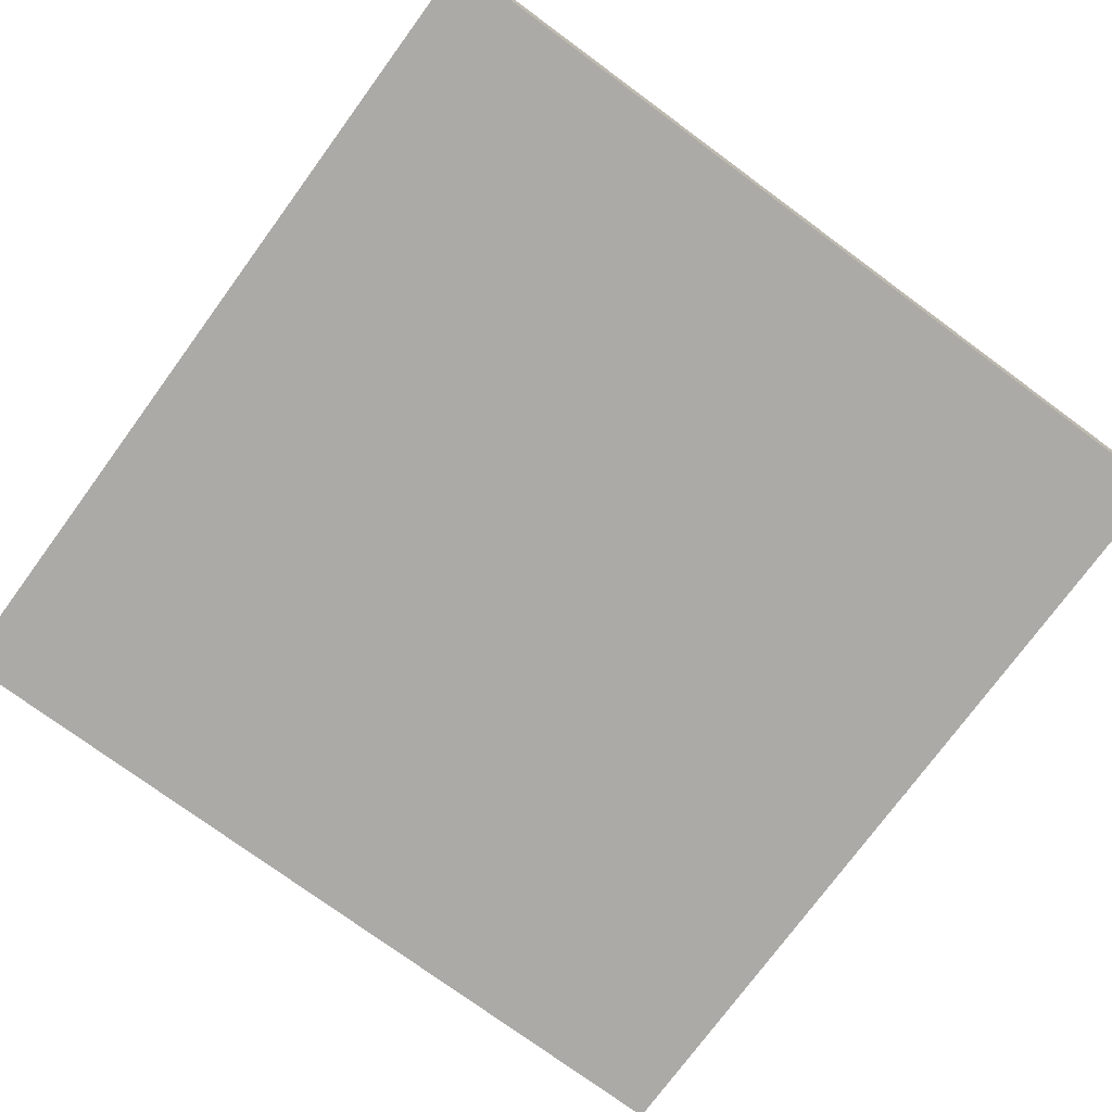
<metadata>
{"format":"obj","ext":"obj","renderer":"f3d","projection":"perspective","resolution":1024,"background":"white","views":[{"elev":-75.8,"azim":-126.3,"up":"+Y"}]}
</metadata>
<code>
v 0 1 32
v 0 0 32
v 0 0 33
v 0 1 33
v 1 0 32
v 1 0 33
v 1 1 32
v 0 2 32
v 0 2 33
v 1 2 32
v 0 3 32
v 0 3 33
v 1 3 33
v 1 3 32
v 2 0 32
v 2 0 33
v 2 1 32
v 2 2 32
v 2 3 33
v 2 3 32
v 3 0 32
v 3 0 33
v 3 1 32
v 3 2 32
v 3 3 33
v 3 3 32
v 4 0 32
v 4 0 33
v 4 1 32
v 4 2 32
v 4 3 33
v 4 3 32
v 5 0 32
v 5 0 33
v 5 1 32
v 5 2 32
v 5 3 33
v 5 3 32
v 6 0 32
v 6 0 33
v 6 1 32
v 6 2 32
v 6 3 33
v 6 3 32
v 7 0 32
v 7 0 33
v 7 1 32
v 7 2 32
v 7 3 33
v 7 3 32
v 8 0 32
v 8 0 33
v 8 1 32
v 8 2 32
v 8 3 33
v 8 3 32
v 9 0 32
v 9 0 33
v 9 1 32
v 9 2 32
v 9 3 33
v 9 3 32
v 10 0 32
v 10 0 33
v 10 1 32
v 10 2 32
v 10 3 33
v 10 3 32
v 11 0 32
v 11 0 33
v 11 1 32
v 11 2 32
v 11 3 33
v 11 3 32
v 12 0 32
v 12 0 33
v 12 1 32
v 12 2 32
v 12 3 33
v 12 3 32
v 13 0 32
v 13 0 33
v 13 1 32
v 13 2 32
v 13 3 33
v 13 3 32
v 14 0 32
v 14 0 33
v 14 1 32
v 14 2 32
v 14 3 33
v 14 3 32
v 15 0 32
v 15 0 33
v 15 1 32
v 15 2 32
v 15 3 33
v 15 3 32
v 16 1 33
v 16 0 33
v 16 0 32
v 16 1 32
v 16 2 33
v 16 2 32
v 16 3 33
v 16 3 32
v 0 0 34
v 0 1 34
v 1 0 34
v 0 2 34
v 0 3 34
v 1 3 34
v 2 0 34
v 2 3 34
v 3 0 34
v 3 3 34
v 4 0 34
v 4 3 34
v 5 0 34
v 5 3 34
v 6 0 34
v 6 3 34
v 7 0 34
v 7 3 34
v 8 0 34
v 8 3 34
v 9 0 34
v 9 3 34
v 10 0 34
v 10 3 34
v 11 0 34
v 11 3 34
v 12 0 34
v 12 3 34
v 13 0 34
v 13 3 34
v 14 0 34
v 14 3 34
v 15 0 34
v 15 3 34
v 16 1 34
v 16 0 34
v 16 2 34
v 16 3 34
v 0 0 35
v 0 1 35
v 1 0 35
v 0 2 35
v 0 3 35
v 1 3 35
v 2 0 35
v 2 3 35
v 3 0 35
v 3 3 35
v 4 0 35
v 4 3 35
v 5 0 35
v 5 3 35
v 6 0 35
v 6 3 35
v 7 0 35
v 7 3 35
v 8 0 35
v 8 3 35
v 9 0 35
v 9 3 35
v 10 0 35
v 10 3 35
v 11 0 35
v 11 3 35
v 12 0 35
v 12 3 35
v 13 0 35
v 13 3 35
v 14 0 35
v 14 3 35
v 15 0 35
v 15 3 35
v 16 1 35
v 16 0 35
v 16 2 35
v 16 3 35
v 0 0 36
v 0 1 36
v 1 0 36
v 0 2 36
v 0 3 36
v 1 3 36
v 2 0 36
v 2 3 36
v 3 0 36
v 3 3 36
v 4 0 36
v 4 3 36
v 5 0 36
v 5 3 36
v 6 0 36
v 6 3 36
v 7 0 36
v 7 3 36
v 8 0 36
v 8 3 36
v 9 0 36
v 9 3 36
v 10 0 36
v 10 3 36
v 11 0 36
v 11 3 36
v 12 0 36
v 12 3 36
v 13 0 36
v 13 3 36
v 14 0 36
v 14 3 36
v 15 0 36
v 15 3 36
v 16 1 36
v 16 0 36
v 16 2 36
v 16 3 36
v 0 0 37
v 0 1 37
v 1 0 37
v 0 2 37
v 0 3 37
v 1 3 37
v 2 0 37
v 2 3 37
v 3 0 37
v 3 3 37
v 4 0 37
v 4 3 37
v 5 0 37
v 5 3 37
v 6 0 37
v 6 3 37
v 7 0 37
v 7 3 37
v 8 0 37
v 8 3 37
v 9 0 37
v 9 3 37
v 10 0 37
v 10 3 37
v 11 0 37
v 11 3 37
v 12 0 37
v 12 3 37
v 13 0 37
v 13 3 37
v 14 0 37
v 14 3 37
v 15 0 37
v 15 3 37
v 16 1 37
v 16 0 37
v 16 2 37
v 16 3 37
v 0 0 38
v 0 1 38
v 1 0 38
v 0 2 38
v 0 3 38
v 1 3 38
v 2 0 38
v 2 3 38
v 3 0 38
v 3 3 38
v 4 0 38
v 4 3 38
v 5 0 38
v 5 3 38
v 6 0 38
v 6 3 38
v 7 0 38
v 7 3 38
v 8 0 38
v 8 3 38
v 9 0 38
v 9 3 38
v 10 0 38
v 10 3 38
v 11 0 38
v 11 3 38
v 12 0 38
v 12 3 38
v 13 0 38
v 13 3 38
v 14 0 38
v 14 3 38
v 15 0 38
v 15 3 38
v 16 1 38
v 16 0 38
v 16 2 38
v 16 3 38
v 0 0 39
v 0 1 39
v 1 0 39
v 0 2 39
v 0 3 39
v 1 3 39
v 2 0 39
v 2 3 39
v 3 0 39
v 3 3 39
v 4 0 39
v 4 3 39
v 5 0 39
v 5 3 39
v 6 0 39
v 6 3 39
v 7 0 39
v 7 3 39
v 8 0 39
v 8 3 39
v 9 0 39
v 9 3 39
v 10 0 39
v 10 3 39
v 11 0 39
v 11 3 39
v 12 0 39
v 12 3 39
v 13 0 39
v 13 3 39
v 14 0 39
v 14 3 39
v 15 0 39
v 15 3 39
v 16 1 39
v 16 0 39
v 16 2 39
v 16 3 39
v 0 0 40
v 0 1 40
v 1 0 40
v 0 2 40
v 0 3 40
v 1 3 40
v 2 0 40
v 2 3 40
v 3 0 40
v 3 3 40
v 4 0 40
v 4 3 40
v 5 0 40
v 5 3 40
v 6 0 40
v 6 3 40
v 7 0 40
v 7 3 40
v 8 0 40
v 8 3 40
v 9 0 40
v 9 3 40
v 10 0 40
v 10 3 40
v 11 0 40
v 11 3 40
v 12 0 40
v 12 3 40
v 13 0 40
v 13 3 40
v 14 0 40
v 14 3 40
v 15 0 40
v 15 3 40
v 16 1 40
v 16 0 40
v 16 2 40
v 16 3 40
v 0 0 41
v 0 1 41
v 1 0 41
v 0 2 41
v 0 3 41
v 1 3 41
v 2 0 41
v 2 3 41
v 3 0 41
v 3 3 41
v 4 0 41
v 4 3 41
v 5 0 41
v 5 3 41
v 6 0 41
v 6 3 41
v 7 0 41
v 7 3 41
v 8 0 41
v 8 3 41
v 9 0 41
v 9 3 41
v 10 0 41
v 10 3 41
v 11 0 41
v 11 3 41
v 12 0 41
v 12 3 41
v 13 0 41
v 13 3 41
v 14 0 41
v 14 3 41
v 15 0 41
v 15 3 41
v 16 1 41
v 16 0 41
v 16 2 41
v 16 3 41
v 0 0 42
v 0 1 42
v 1 0 42
v 0 2 42
v 0 3 42
v 1 3 42
v 2 0 42
v 2 3 42
v 3 0 42
v 3 3 42
v 4 0 42
v 4 3 42
v 5 0 42
v 5 3 42
v 6 0 42
v 6 3 42
v 7 0 42
v 7 3 42
v 8 0 42
v 8 3 42
v 9 0 42
v 9 3 42
v 10 0 42
v 10 3 42
v 11 0 42
v 11 3 42
v 12 0 42
v 12 3 42
v 13 0 42
v 13 3 42
v 14 0 42
v 14 3 42
v 15 0 42
v 15 3 42
v 16 1 42
v 16 0 42
v 16 2 42
v 16 3 42
v 0 0 43
v 0 1 43
v 1 0 43
v 0 2 43
v 0 3 43
v 1 3 43
v 2 0 43
v 2 3 43
v 3 0 43
v 3 3 43
v 4 0 43
v 4 3 43
v 5 0 43
v 5 3 43
v 6 0 43
v 6 3 43
v 7 0 43
v 7 3 43
v 8 0 43
v 8 3 43
v 9 0 43
v 9 3 43
v 10 0 43
v 10 3 43
v 11 0 43
v 11 3 43
v 12 0 43
v 12 3 43
v 13 0 43
v 13 3 43
v 14 0 43
v 14 3 43
v 15 0 43
v 15 3 43
v 16 1 43
v 16 0 43
v 16 2 43
v 16 3 43
v 0 0 44
v 0 1 44
v 1 0 44
v 0 2 44
v 0 3 44
v 1 3 44
v 2 0 44
v 2 3 44
v 3 0 44
v 3 3 44
v 4 0 44
v 4 3 44
v 5 0 44
v 5 3 44
v 6 0 44
v 6 3 44
v 7 0 44
v 7 3 44
v 8 0 44
v 8 3 44
v 9 0 44
v 9 3 44
v 10 0 44
v 10 3 44
v 11 0 44
v 11 3 44
v 12 0 44
v 12 3 44
v 13 0 44
v 13 3 44
v 14 0 44
v 14 3 44
v 15 0 44
v 15 3 44
v 16 1 44
v 16 0 44
v 16 2 44
v 16 3 44
v 0 0 45
v 0 1 45
v 1 0 45
v 0 2 45
v 0 3 45
v 1 3 45
v 2 0 45
v 2 3 45
v 3 0 45
v 3 3 45
v 4 0 45
v 4 3 45
v 5 0 45
v 5 3 45
v 6 0 45
v 6 3 45
v 7 0 45
v 7 3 45
v 8 0 45
v 8 3 45
v 9 0 45
v 9 3 45
v 10 0 45
v 10 3 45
v 11 0 45
v 11 3 45
v 12 0 45
v 12 3 45
v 13 0 45
v 13 3 45
v 14 0 45
v 14 3 45
v 15 0 45
v 15 3 45
v 16 1 45
v 16 0 45
v 16 2 45
v 16 3 45
v 0 0 46
v 0 1 46
v 1 0 46
v 0 2 46
v 0 3 46
v 1 3 46
v 2 0 46
v 2 3 46
v 3 0 46
v 3 3 46
v 4 0 46
v 4 3 46
v 5 0 46
v 5 3 46
v 6 0 46
v 6 3 46
v 7 0 46
v 7 3 46
v 8 0 46
v 8 3 46
v 9 0 46
v 9 3 46
v 10 0 46
v 10 3 46
v 11 0 46
v 11 3 46
v 12 0 46
v 12 3 46
v 13 0 46
v 13 3 46
v 14 0 46
v 14 3 46
v 15 0 46
v 15 3 46
v 16 1 46
v 16 0 46
v 16 2 46
v 16 3 46
v 0 0 47
v 0 1 47
v 1 0 47
v 0 2 47
v 0 3 47
v 1 3 47
v 2 0 47
v 2 3 47
v 3 0 47
v 3 3 47
v 4 0 47
v 4 3 47
v 5 0 47
v 5 3 47
v 6 0 47
v 6 3 47
v 7 0 47
v 7 3 47
v 8 0 47
v 8 3 47
v 9 0 47
v 9 3 47
v 10 0 47
v 10 3 47
v 11 0 47
v 11 3 47
v 12 0 47
v 12 3 47
v 13 0 47
v 13 3 47
v 14 0 47
v 14 3 47
v 15 0 47
v 15 3 47
v 16 1 47
v 16 0 47
v 16 2 47
v 16 3 47
v 0 0 48
v 0 1 48
v 1 0 48
v 1 1 48
v 0 2 48
v 1 2 48
v 0 3 48
v 1 3 48
v 2 0 48
v 2 1 48
v 2 2 48
v 2 3 48
v 3 0 48
v 3 1 48
v 3 2 48
v 3 3 48
v 4 0 48
v 4 1 48
v 4 2 48
v 4 3 48
v 5 0 48
v 5 1 48
v 5 2 48
v 5 3 48
v 6 0 48
v 6 1 48
v 6 2 48
v 6 3 48
v 7 0 48
v 7 1 48
v 7 2 48
v 7 3 48
v 8 0 48
v 8 1 48
v 8 2 48
v 8 3 48
v 9 0 48
v 9 1 48
v 9 2 48
v 9 3 48
v 10 0 48
v 10 1 48
v 10 2 48
v 10 3 48
v 11 0 48
v 11 1 48
v 11 2 48
v 11 3 48
v 12 0 48
v 12 1 48
v 12 2 48
v 12 3 48
v 13 0 48
v 13 1 48
v 13 2 48
v 13 3 48
v 14 0 48
v 14 1 48
v 14 2 48
v 14 3 48
v 15 0 48
v 15 1 48
v 15 2 48
v 15 3 48
v 16 1 48
v 16 0 48
v 16 2 48
v 16 3 48
g back5
f 1 2 3 4
f 3 2 5 6
f 7 5 2 1
f 8 1 4 9
f 10 7 1 8
f 11 8 9 12
f 11 12 13 14
f 14 10 8 11
f 6 5 15 16
f 17 15 5 7
f 18 17 7 10
f 14 13 19 20
f 20 18 10 14
f 16 15 21 22
f 23 21 15 17
f 24 23 17 18
f 20 19 25 26
f 26 24 18 20
f 22 21 27 28
f 29 27 21 23
f 30 29 23 24
f 26 25 31 32
f 32 30 24 26
f 28 27 33 34
f 35 33 27 29
f 36 35 29 30
f 32 31 37 38
f 38 36 30 32
f 34 33 39 40
f 41 39 33 35
f 42 41 35 36
f 38 37 43 44
f 44 42 36 38
f 40 39 45 46
f 47 45 39 41
f 48 47 41 42
f 44 43 49 50
f 50 48 42 44
f 46 45 51 52
f 53 51 45 47
f 54 53 47 48
f 50 49 55 56
f 56 54 48 50
f 52 51 57 58
f 59 57 51 53
f 60 59 53 54
f 56 55 61 62
f 62 60 54 56
f 58 57 63 64
f 65 63 57 59
f 66 65 59 60
f 62 61 67 68
f 68 66 60 62
f 64 63 69 70
f 71 69 63 65
f 72 71 65 66
f 68 67 73 74
f 74 72 66 68
f 70 69 75 76
f 77 75 69 71
f 78 77 71 72
f 74 73 79 80
f 80 78 72 74
f 76 75 81 82
f 83 81 75 77
f 84 83 77 78
f 80 79 85 86
f 86 84 78 80
f 82 81 87 88
f 89 87 81 83
f 90 89 83 84
f 86 85 91 92
f 92 90 84 86
f 88 87 93 94
f 95 93 87 89
f 96 95 89 90
f 92 91 97 98
f 98 96 90 92
f 99 100 101 102
f 94 93 101 100
f 102 101 93 95
f 103 99 102 104
f 104 102 95 96
f 105 103 104 106
f 98 97 105 106
f 106 104 96 98
f 4 3 107 108
f 107 3 6 109
f 9 4 108 110
f 12 9 110 111
f 12 111 112 13
f 109 6 16 113
f 13 112 114 19
f 113 16 22 115
f 19 114 116 25
f 115 22 28 117
f 25 116 118 31
f 117 28 34 119
f 31 118 120 37
f 119 34 40 121
f 37 120 122 43
f 121 40 46 123
f 43 122 124 49
f 123 46 52 125
f 49 124 126 55
f 125 52 58 127
f 55 126 128 61
f 127 58 64 129
f 61 128 130 67
f 129 64 70 131
f 67 130 132 73
f 131 70 76 133
f 73 132 134 79
f 133 76 82 135
f 79 134 136 85
f 135 82 88 137
f 85 136 138 91
f 137 88 94 139
f 91 138 140 97
f 141 142 100 99
f 139 94 100 142
f 143 141 99 103
f 144 143 103 105
f 97 140 144 105
f 108 107 145 146
f 145 107 109 147
f 110 108 146 148
f 111 110 148 149
f 111 149 150 112
f 147 109 113 151
f 112 150 152 114
f 151 113 115 153
f 114 152 154 116
f 153 115 117 155
f 116 154 156 118
f 155 117 119 157
f 118 156 158 120
f 157 119 121 159
f 120 158 160 122
f 159 121 123 161
f 122 160 162 124
f 161 123 125 163
f 124 162 164 126
f 163 125 127 165
f 126 164 166 128
f 165 127 129 167
f 128 166 168 130
f 167 129 131 169
f 130 168 170 132
f 169 131 133 171
f 132 170 172 134
f 171 133 135 173
f 134 172 174 136
f 173 135 137 175
f 136 174 176 138
f 175 137 139 177
f 138 176 178 140
f 179 180 142 141
f 177 139 142 180
f 181 179 141 143
f 182 181 143 144
f 140 178 182 144
f 146 145 183 184
f 183 145 147 185
f 148 146 184 186
f 149 148 186 187
f 149 187 188 150
f 185 147 151 189
f 150 188 190 152
f 189 151 153 191
f 152 190 192 154
f 191 153 155 193
f 154 192 194 156
f 193 155 157 195
f 156 194 196 158
f 195 157 159 197
f 158 196 198 160
f 197 159 161 199
f 160 198 200 162
f 199 161 163 201
f 162 200 202 164
f 201 163 165 203
f 164 202 204 166
f 203 165 167 205
f 166 204 206 168
f 205 167 169 207
f 168 206 208 170
f 207 169 171 209
f 170 208 210 172
f 209 171 173 211
f 172 210 212 174
f 211 173 175 213
f 174 212 214 176
f 213 175 177 215
f 176 214 216 178
f 217 218 180 179
f 215 177 180 218
f 219 217 179 181
f 220 219 181 182
f 178 216 220 182
f 184 183 221 222
f 221 183 185 223
f 186 184 222 224
f 187 186 224 225
f 187 225 226 188
f 223 185 189 227
f 188 226 228 190
f 227 189 191 229
f 190 228 230 192
f 229 191 193 231
f 192 230 232 194
f 231 193 195 233
f 194 232 234 196
f 233 195 197 235
f 196 234 236 198
f 235 197 199 237
f 198 236 238 200
f 237 199 201 239
f 200 238 240 202
f 239 201 203 241
f 202 240 242 204
f 241 203 205 243
f 204 242 244 206
f 243 205 207 245
f 206 244 246 208
f 245 207 209 247
f 208 246 248 210
f 247 209 211 249
f 210 248 250 212
f 249 211 213 251
f 212 250 252 214
f 251 213 215 253
f 214 252 254 216
f 255 256 218 217
f 253 215 218 256
f 257 255 217 219
f 258 257 219 220
f 216 254 258 220
f 222 221 259 260
f 259 221 223 261
f 224 222 260 262
f 225 224 262 263
f 225 263 264 226
f 261 223 227 265
f 226 264 266 228
f 265 227 229 267
f 228 266 268 230
f 267 229 231 269
f 230 268 270 232
f 269 231 233 271
f 232 270 272 234
f 271 233 235 273
f 234 272 274 236
f 273 235 237 275
f 236 274 276 238
f 275 237 239 277
f 238 276 278 240
f 277 239 241 279
f 240 278 280 242
f 279 241 243 281
f 242 280 282 244
f 281 243 245 283
f 244 282 284 246
f 283 245 247 285
f 246 284 286 248
f 285 247 249 287
f 248 286 288 250
f 287 249 251 289
f 250 288 290 252
f 289 251 253 291
f 252 290 292 254
f 293 294 256 255
f 291 253 256 294
f 295 293 255 257
f 296 295 257 258
f 254 292 296 258
f 260 259 297 298
f 297 259 261 299
f 262 260 298 300
f 263 262 300 301
f 263 301 302 264
f 299 261 265 303
f 264 302 304 266
f 303 265 267 305
f 266 304 306 268
f 305 267 269 307
f 268 306 308 270
f 307 269 271 309
f 270 308 310 272
f 309 271 273 311
f 272 310 312 274
f 311 273 275 313
f 274 312 314 276
f 313 275 277 315
f 276 314 316 278
f 315 277 279 317
f 278 316 318 280
f 317 279 281 319
f 280 318 320 282
f 319 281 283 321
f 282 320 322 284
f 321 283 285 323
f 284 322 324 286
f 323 285 287 325
f 286 324 326 288
f 325 287 289 327
f 288 326 328 290
f 327 289 291 329
f 290 328 330 292
f 331 332 294 293
f 329 291 294 332
f 333 331 293 295
f 334 333 295 296
f 292 330 334 296
f 298 297 335 336
f 335 297 299 337
f 300 298 336 338
f 301 300 338 339
f 301 339 340 302
f 337 299 303 341
f 302 340 342 304
f 341 303 305 343
f 304 342 344 306
f 343 305 307 345
f 306 344 346 308
f 345 307 309 347
f 308 346 348 310
f 347 309 311 349
f 310 348 350 312
f 349 311 313 351
f 312 350 352 314
f 351 313 315 353
f 314 352 354 316
f 353 315 317 355
f 316 354 356 318
f 355 317 319 357
f 318 356 358 320
f 357 319 321 359
f 320 358 360 322
f 359 321 323 361
f 322 360 362 324
f 361 323 325 363
f 324 362 364 326
f 363 325 327 365
f 326 364 366 328
f 365 327 329 367
f 328 366 368 330
f 369 370 332 331
f 367 329 332 370
f 371 369 331 333
f 372 371 333 334
f 330 368 372 334
f 336 335 373 374
f 373 335 337 375
f 338 336 374 376
f 339 338 376 377
f 339 377 378 340
f 375 337 341 379
f 340 378 380 342
f 379 341 343 381
f 342 380 382 344
f 381 343 345 383
f 344 382 384 346
f 383 345 347 385
f 346 384 386 348
f 385 347 349 387
f 348 386 388 350
f 387 349 351 389
f 350 388 390 352
f 389 351 353 391
f 352 390 392 354
f 391 353 355 393
f 354 392 394 356
f 393 355 357 395
f 356 394 396 358
f 395 357 359 397
f 358 396 398 360
f 397 359 361 399
f 360 398 400 362
f 399 361 363 401
f 362 400 402 364
f 401 363 365 403
f 364 402 404 366
f 403 365 367 405
f 366 404 406 368
f 407 408 370 369
f 405 367 370 408
f 409 407 369 371
f 410 409 371 372
f 368 406 410 372
f 374 373 411 412
f 411 373 375 413
f 376 374 412 414
f 377 376 414 415
f 377 415 416 378
f 413 375 379 417
f 378 416 418 380
f 417 379 381 419
f 380 418 420 382
f 419 381 383 421
f 382 420 422 384
f 421 383 385 423
f 384 422 424 386
f 423 385 387 425
f 386 424 426 388
f 425 387 389 427
f 388 426 428 390
f 427 389 391 429
f 390 428 430 392
f 429 391 393 431
f 392 430 432 394
f 431 393 395 433
f 394 432 434 396
f 433 395 397 435
f 396 434 436 398
f 435 397 399 437
f 398 436 438 400
f 437 399 401 439
f 400 438 440 402
f 439 401 403 441
f 402 440 442 404
f 441 403 405 443
f 404 442 444 406
f 445 446 408 407
f 443 405 408 446
f 447 445 407 409
f 448 447 409 410
f 406 444 448 410
f 412 411 449 450
f 449 411 413 451
f 414 412 450 452
f 415 414 452 453
f 415 453 454 416
f 451 413 417 455
f 416 454 456 418
f 455 417 419 457
f 418 456 458 420
f 457 419 421 459
f 420 458 460 422
f 459 421 423 461
f 422 460 462 424
f 461 423 425 463
f 424 462 464 426
f 463 425 427 465
f 426 464 466 428
f 465 427 429 467
f 428 466 468 430
f 467 429 431 469
f 430 468 470 432
f 469 431 433 471
f 432 470 472 434
f 471 433 435 473
f 434 472 474 436
f 473 435 437 475
f 436 474 476 438
f 475 437 439 477
f 438 476 478 440
f 477 439 441 479
f 440 478 480 442
f 479 441 443 481
f 442 480 482 444
f 483 484 446 445
f 481 443 446 484
f 485 483 445 447
f 486 485 447 448
f 444 482 486 448
f 450 449 487 488
f 487 449 451 489
f 452 450 488 490
f 453 452 490 491
f 453 491 492 454
f 489 451 455 493
f 454 492 494 456
f 493 455 457 495
f 456 494 496 458
f 495 457 459 497
f 458 496 498 460
f 497 459 461 499
f 460 498 500 462
f 499 461 463 501
f 462 500 502 464
f 501 463 465 503
f 464 502 504 466
f 503 465 467 505
f 466 504 506 468
f 505 467 469 507
f 468 506 508 470
f 507 469 471 509
f 470 508 510 472
f 509 471 473 511
f 472 510 512 474
f 511 473 475 513
f 474 512 514 476
f 513 475 477 515
f 476 514 516 478
f 515 477 479 517
f 478 516 518 480
f 517 479 481 519
f 480 518 520 482
f 521 522 484 483
f 519 481 484 522
f 523 521 483 485
f 524 523 485 486
f 482 520 524 486
f 488 487 525 526
f 525 487 489 527
f 490 488 526 528
f 491 490 528 529
f 491 529 530 492
f 527 489 493 531
f 492 530 532 494
f 531 493 495 533
f 494 532 534 496
f 533 495 497 535
f 496 534 536 498
f 535 497 499 537
f 498 536 538 500
f 537 499 501 539
f 500 538 540 502
f 539 501 503 541
f 502 540 542 504
f 541 503 505 543
f 504 542 544 506
f 543 505 507 545
f 506 544 546 508
f 545 507 509 547
f 508 546 548 510
f 547 509 511 549
f 510 548 550 512
f 549 511 513 551
f 512 550 552 514
f 551 513 515 553
f 514 552 554 516
f 553 515 517 555
f 516 554 556 518
f 555 517 519 557
f 518 556 558 520
f 559 560 522 521
f 557 519 522 560
f 561 559 521 523
f 562 561 523 524
f 520 558 562 524
f 526 525 563 564
f 563 525 527 565
f 528 526 564 566
f 529 528 566 567
f 529 567 568 530
f 565 527 531 569
f 530 568 570 532
f 569 531 533 571
f 532 570 572 534
f 571 533 535 573
f 534 572 574 536
f 573 535 537 575
f 536 574 576 538
f 575 537 539 577
f 538 576 578 540
f 577 539 541 579
f 540 578 580 542
f 579 541 543 581
f 542 580 582 544
f 581 543 545 583
f 544 582 584 546
f 583 545 547 585
f 546 584 586 548
f 585 547 549 587
f 548 586 588 550
f 587 549 551 589
f 550 588 590 552
f 589 551 553 591
f 552 590 592 554
f 591 553 555 593
f 554 592 594 556
f 593 555 557 595
f 556 594 596 558
f 597 598 560 559
f 595 557 560 598
f 599 597 559 561
f 600 599 561 562
f 558 596 600 562
f 564 563 601 602
f 601 563 565 603
f 566 564 602 604
f 567 566 604 605
f 567 605 606 568
f 603 565 569 607
f 568 606 608 570
f 607 569 571 609
f 570 608 610 572
f 609 571 573 611
f 572 610 612 574
f 611 573 575 613
f 574 612 614 576
f 613 575 577 615
f 576 614 616 578
f 615 577 579 617
f 578 616 618 580
f 617 579 581 619
f 580 618 620 582
f 619 581 583 621
f 582 620 622 584
f 621 583 585 623
f 584 622 624 586
f 623 585 587 625
f 586 624 626 588
f 625 587 589 627
f 588 626 628 590
f 627 589 591 629
f 590 628 630 592
f 629 591 593 631
f 592 630 632 594
f 631 593 595 633
f 594 632 634 596
f 635 636 598 597
f 633 595 598 636
f 637 635 597 599
f 638 637 599 600
f 596 634 638 600
f 602 601 639 640
f 639 601 603 641
f 640 639 641 642
f 604 602 640 643
f 643 640 642 644
f 605 604 643 645
f 605 645 646 606
f 645 643 644 646
f 641 603 607 647
f 642 641 647 648
f 644 642 648 649
f 606 646 650 608
f 646 644 649 650
f 647 607 609 651
f 648 647 651 652
f 649 648 652 653
f 608 650 654 610
f 650 649 653 654
f 651 609 611 655
f 652 651 655 656
f 653 652 656 657
f 610 654 658 612
f 654 653 657 658
f 655 611 613 659
f 656 655 659 660
f 657 656 660 661
f 612 658 662 614
f 658 657 661 662
f 659 613 615 663
f 660 659 663 664
f 661 660 664 665
f 614 662 666 616
f 662 661 665 666
f 663 615 617 667
f 664 663 667 668
f 665 664 668 669
f 616 666 670 618
f 666 665 669 670
f 667 617 619 671
f 668 667 671 672
f 669 668 672 673
f 618 670 674 620
f 670 669 673 674
f 671 619 621 675
f 672 671 675 676
f 673 672 676 677
f 620 674 678 622
f 674 673 677 678
f 675 621 623 679
f 676 675 679 680
f 677 676 680 681
f 622 678 682 624
f 678 677 681 682
f 679 623 625 683
f 680 679 683 684
f 681 680 684 685
f 624 682 686 626
f 682 681 685 686
f 683 625 627 687
f 684 683 687 688
f 685 684 688 689
f 626 686 690 628
f 686 685 689 690
f 687 627 629 691
f 688 687 691 692
f 689 688 692 693
f 628 690 694 630
f 690 689 693 694
f 691 629 631 695
f 692 691 695 696
f 693 692 696 697
f 630 694 698 632
f 694 693 697 698
f 695 631 633 699
f 696 695 699 700
f 697 696 700 701
f 632 698 702 634
f 698 697 701 702
f 703 704 636 635
f 699 633 636 704
f 700 699 704 703
f 705 703 635 637
f 701 700 703 705
f 706 705 637 638
f 634 702 706 638
f 702 701 705 706

</code>
